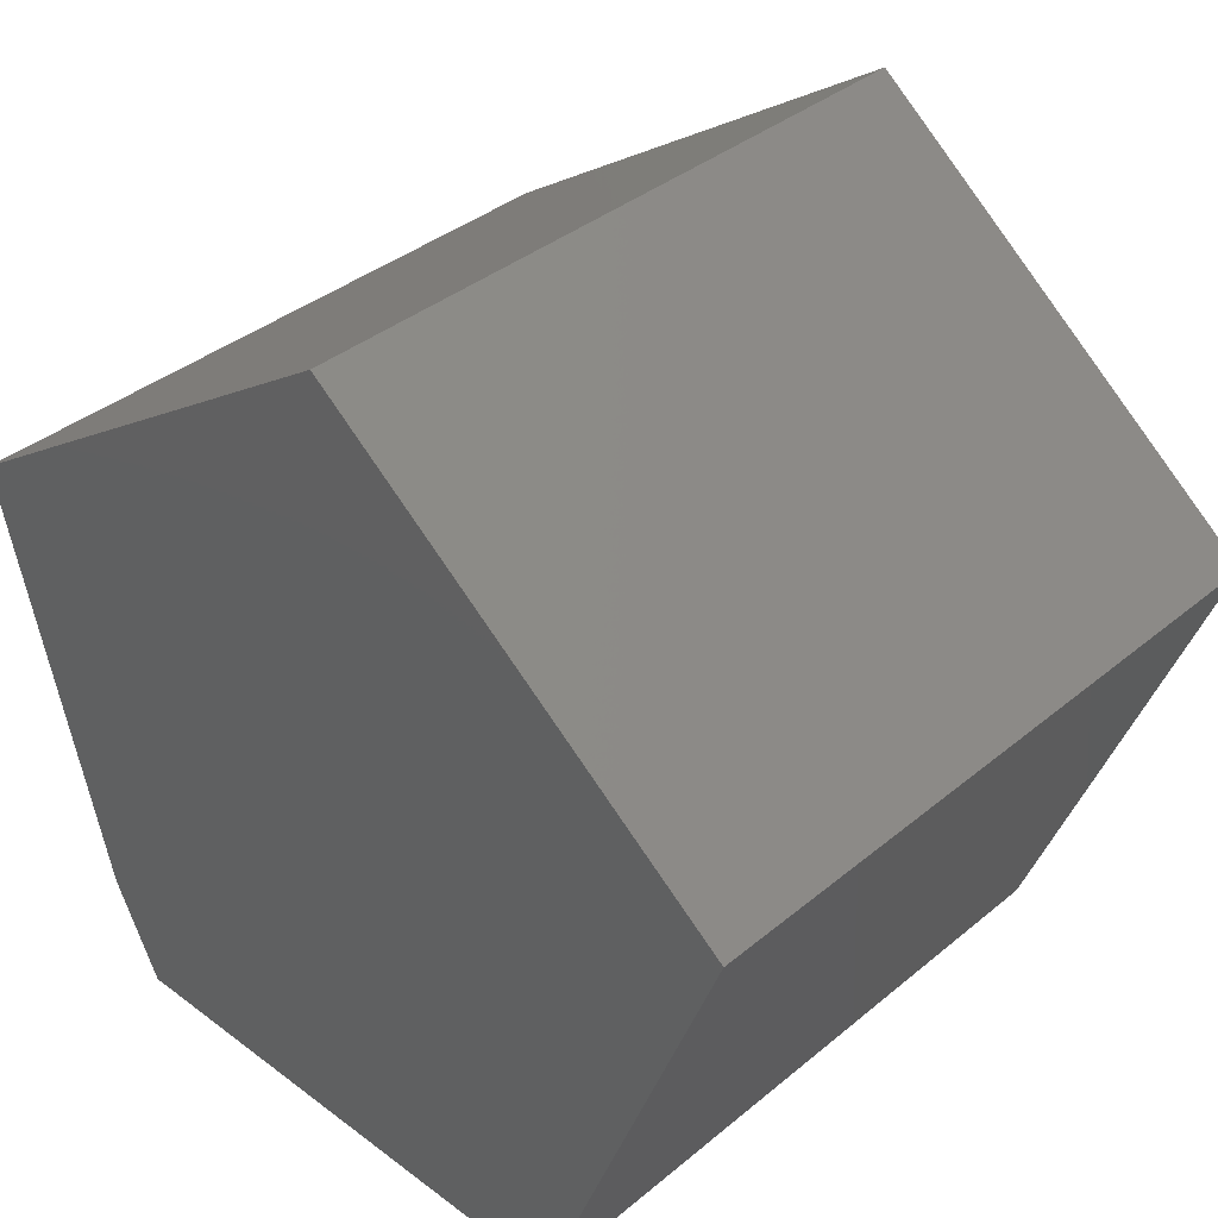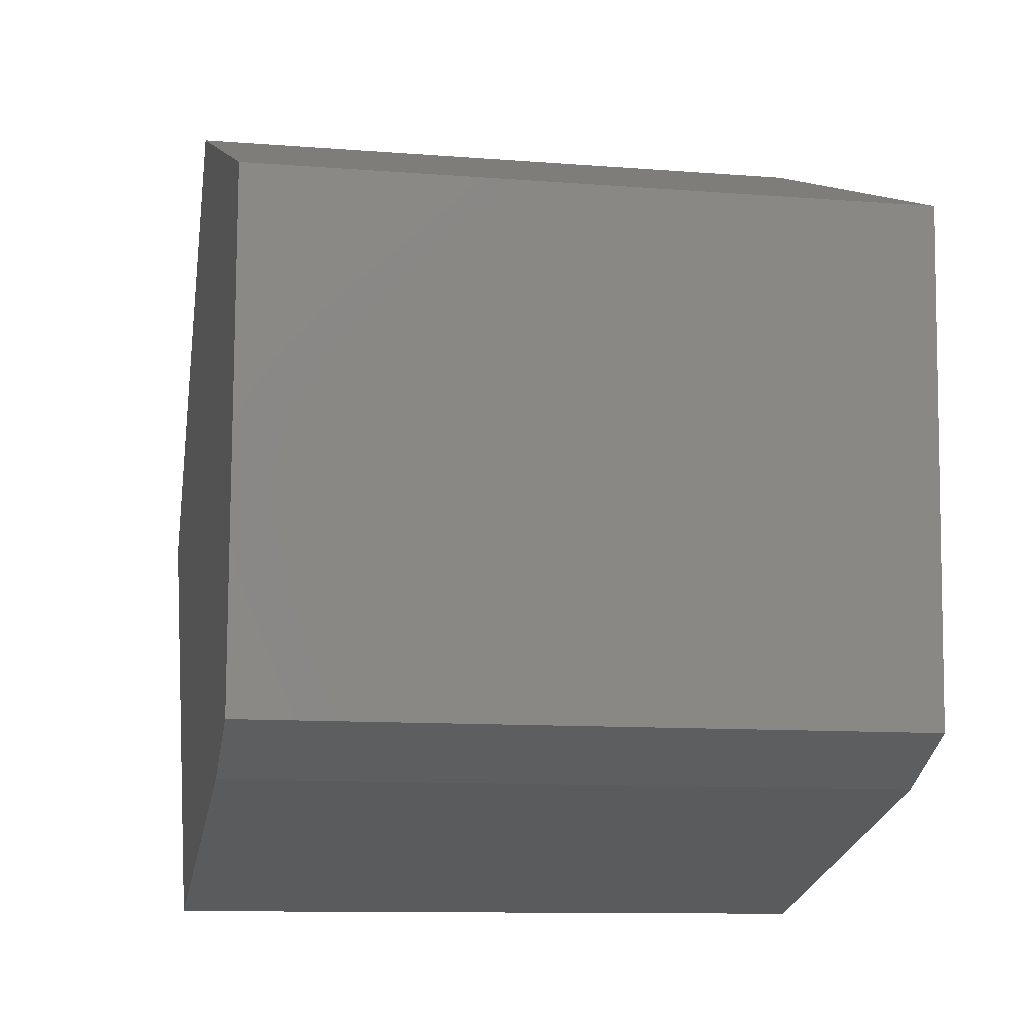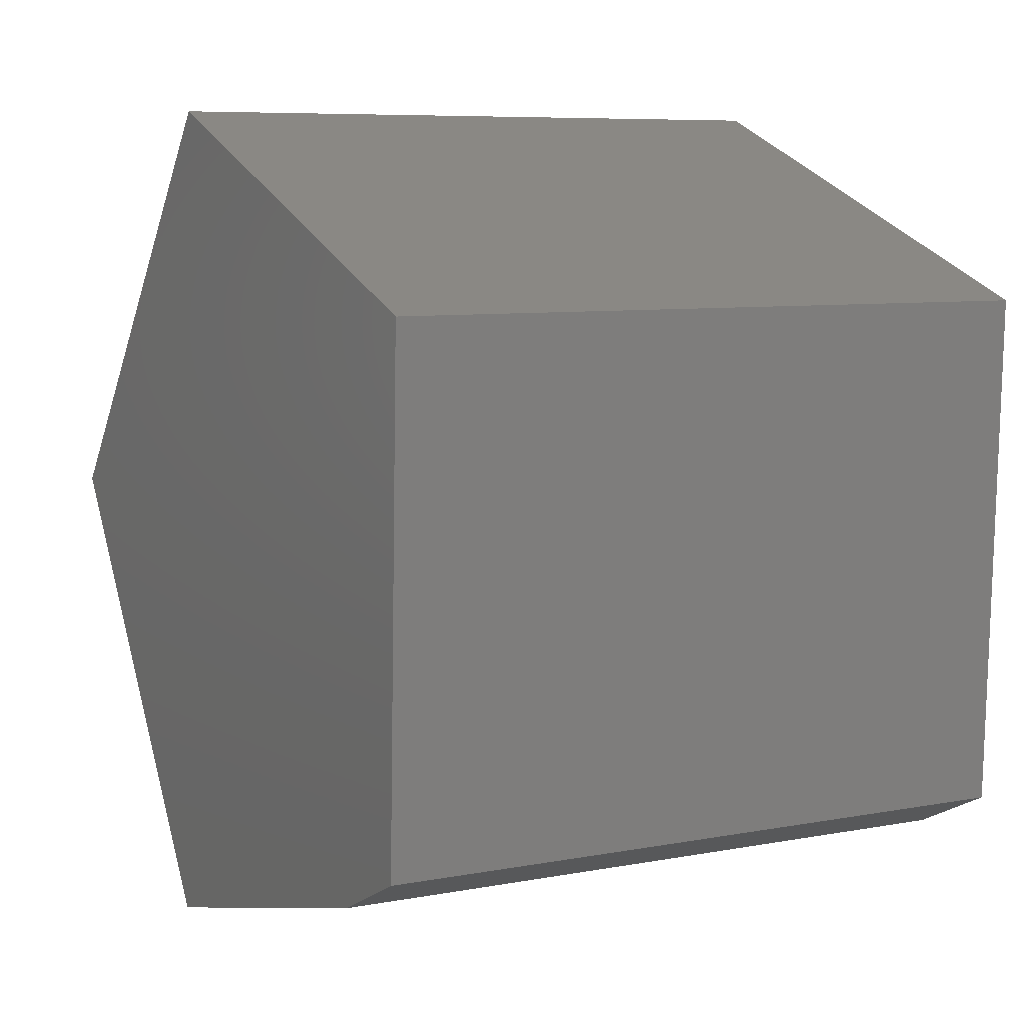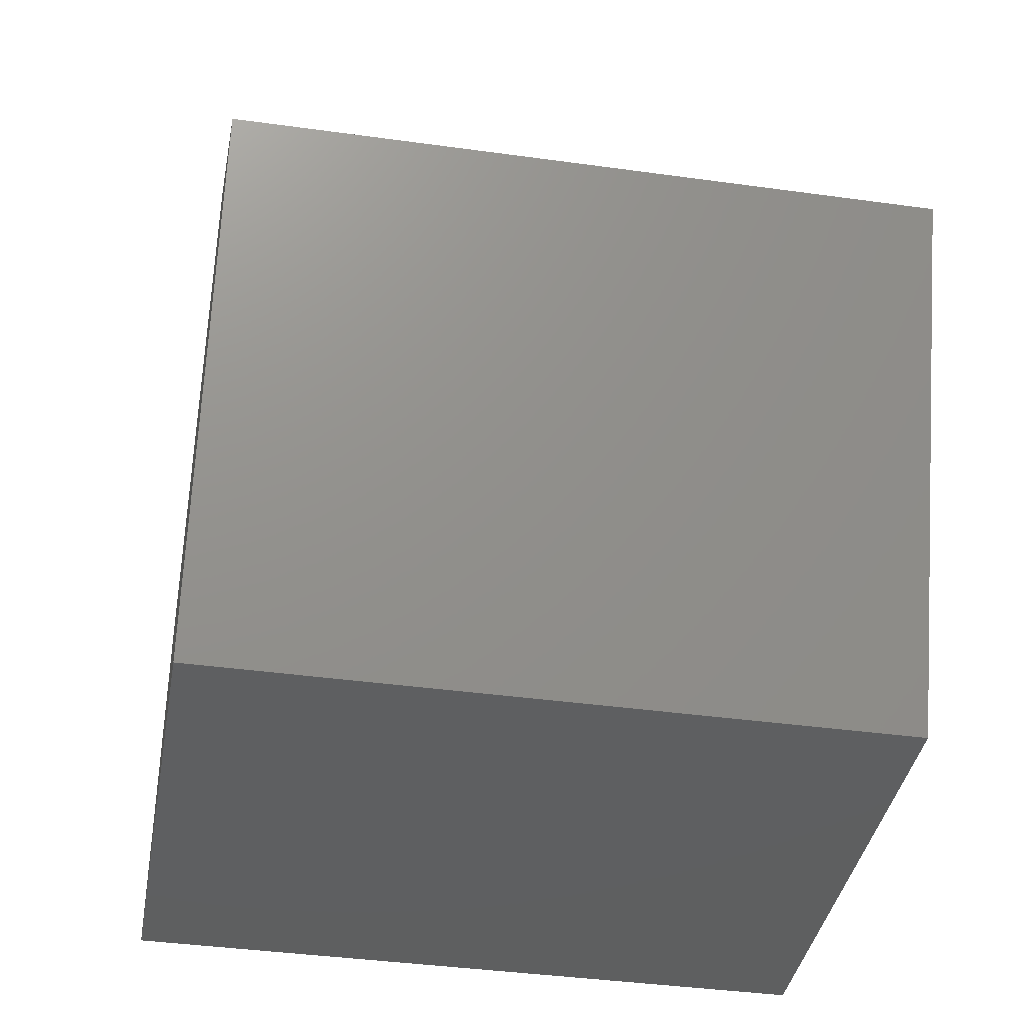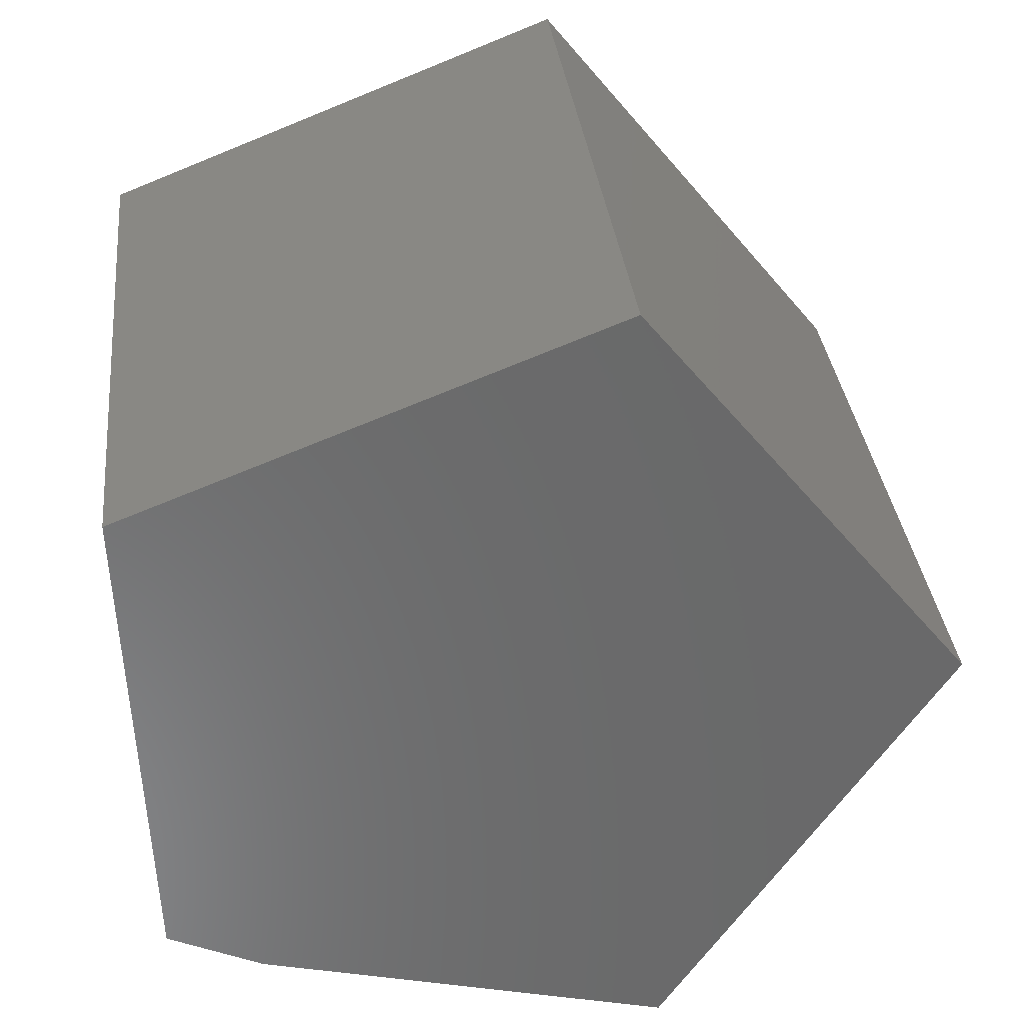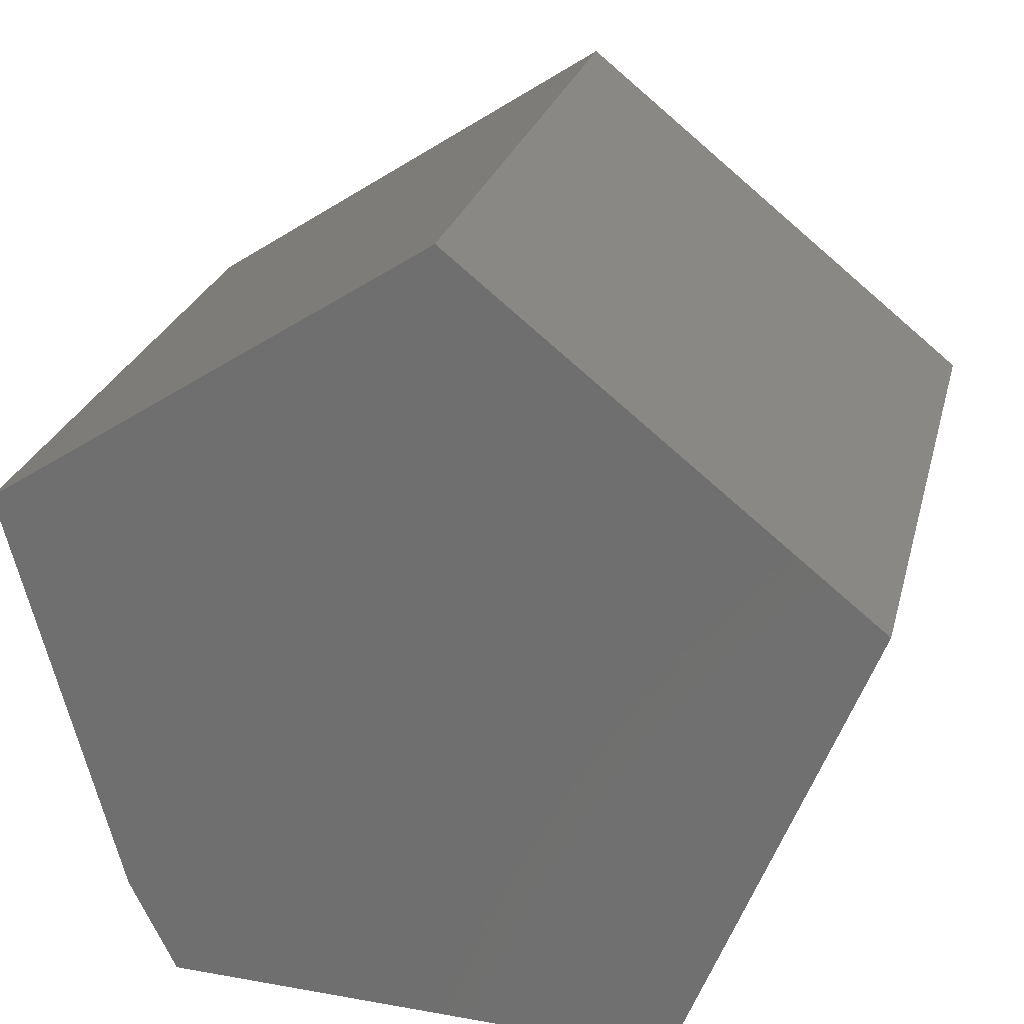
<metadata>
{"format":"stl","ext":"stl","renderer":"f3d","projection":"perspective","resolution":1024,"background":"white","views":[{"elev":36.7,"azim":133.0,"up":"+Z"},{"elev":-10.7,"azim":168.8,"up":"+Y"},{"elev":7.5,"azim":151.5,"up":"+Y"},{"elev":-39.6,"azim":170.2,"up":"+Z"},{"elev":33.9,"azim":-96.3,"up":"+Y"},{"elev":25.0,"azim":103.7,"up":"+Z"}]}
</metadata>
<code>
# stl→obj: 12 verts, 20 faces
v 0.75 -0.2948 -0.393
v 0.75 0.2737 -0.4123
v 0.75 -0.3461 -0.2864
v 0.75 -0.4688 0.1797
v 0.75 0.4844 0.1295
v 0.75 0.02286 0.5007
v 2.587e-17 -0.3461 -0.2864
v 3.286e-17 0.2737 -0.4123
v 3.179e-17 -0.2948 -0.393
v -1.782e-17 0.02286 0.5007
v 2.785e-18 0.4844 0.1295
v 0 -0.4688 0.1797
f 1 2 3
f 3 2 4
f 4 2 5
f 4 5 6
f 7 8 9
f 10 11 12
f 12 11 8
f 12 8 7
f 9 8 1
f 1 8 2
f 12 7 4
f 4 7 3
f 3 7 1
f 1 7 9
f 10 12 6
f 6 12 4
f 11 10 5
f 5 10 6
f 8 11 2
f 2 11 5

</code>
